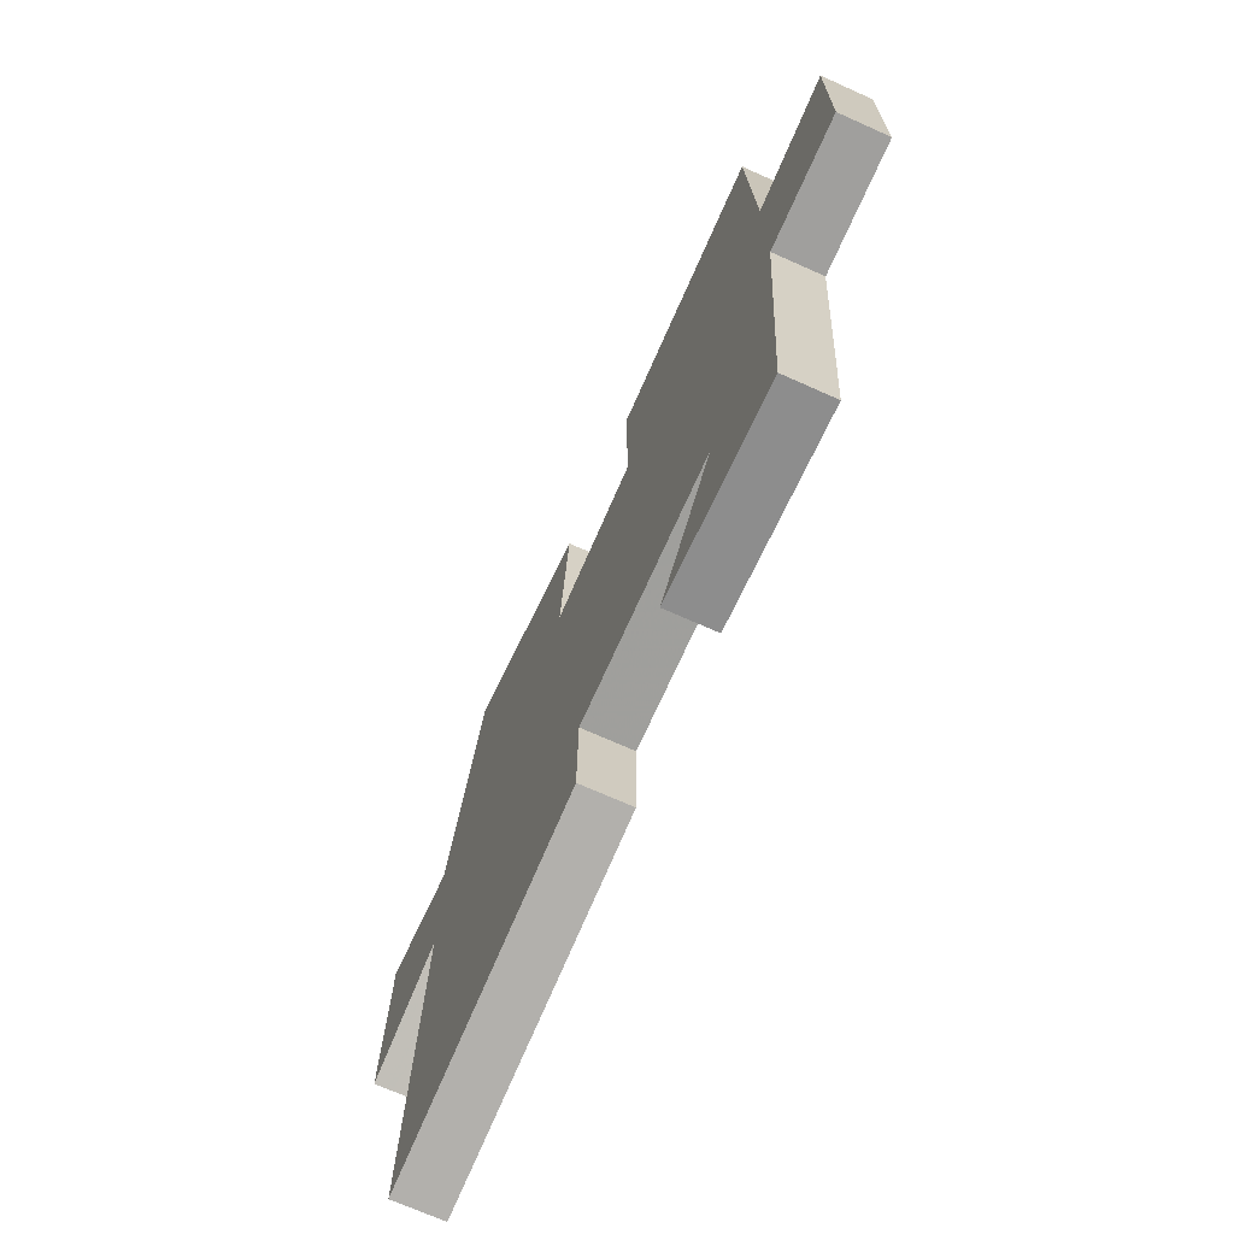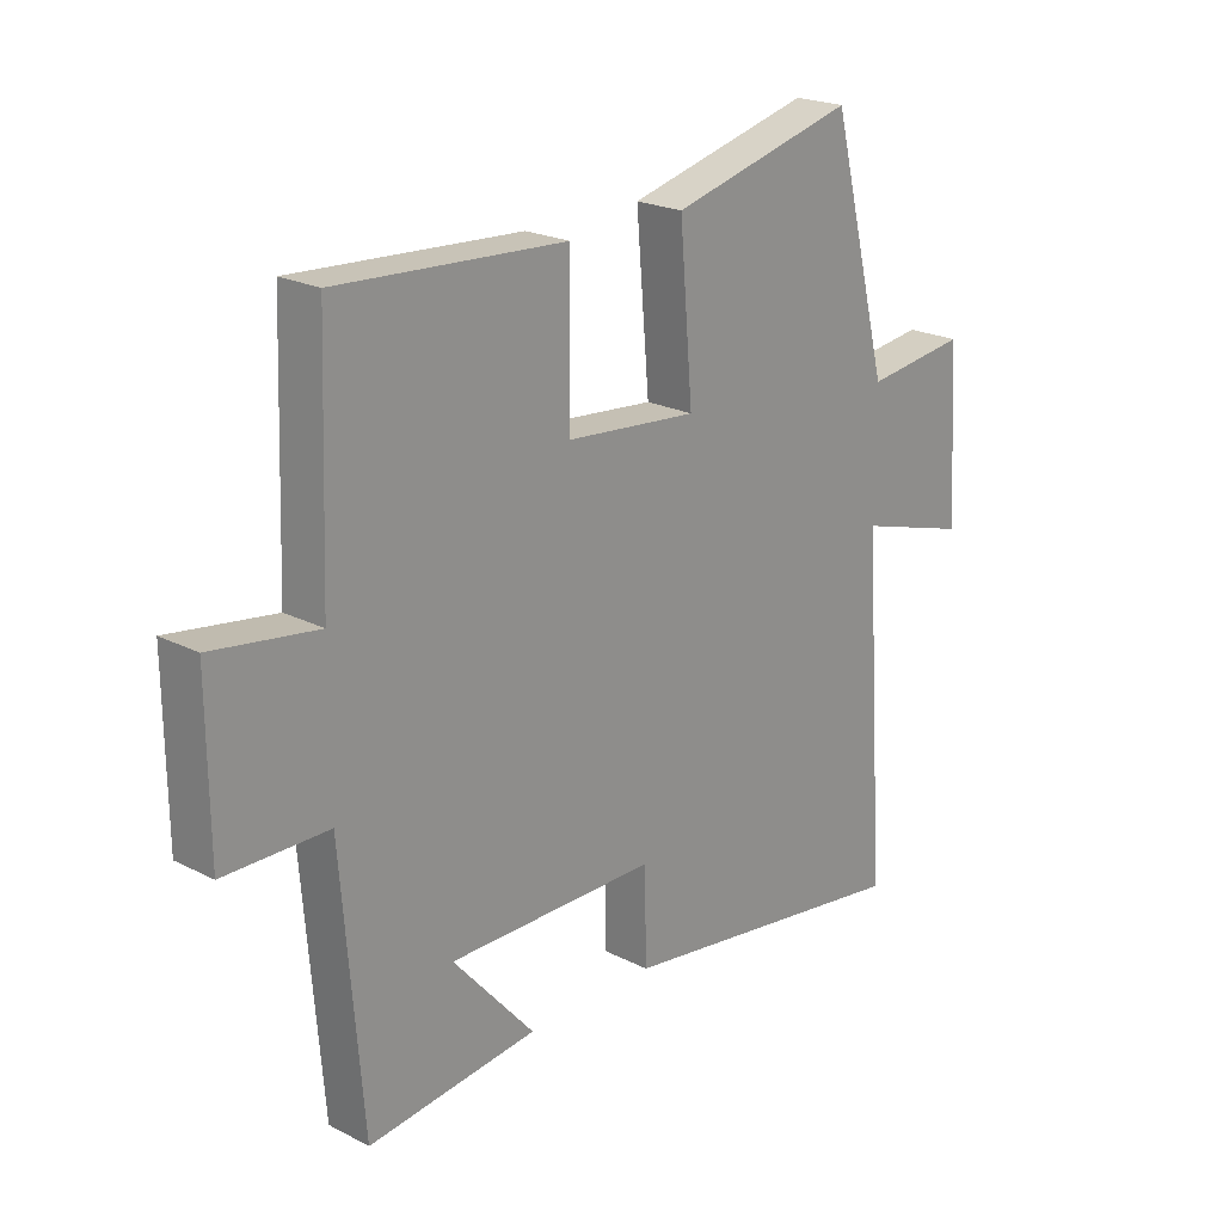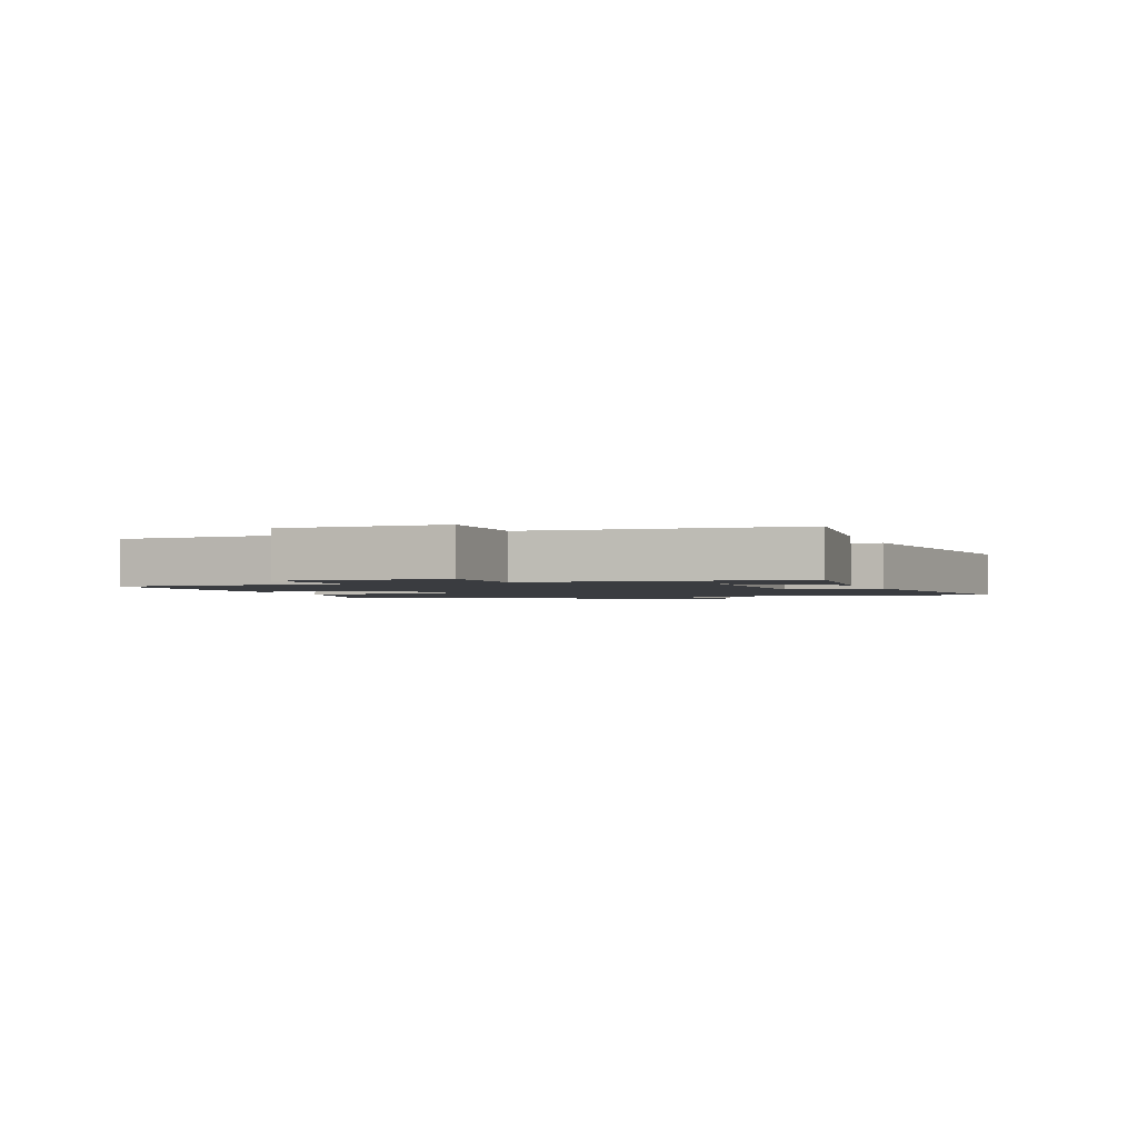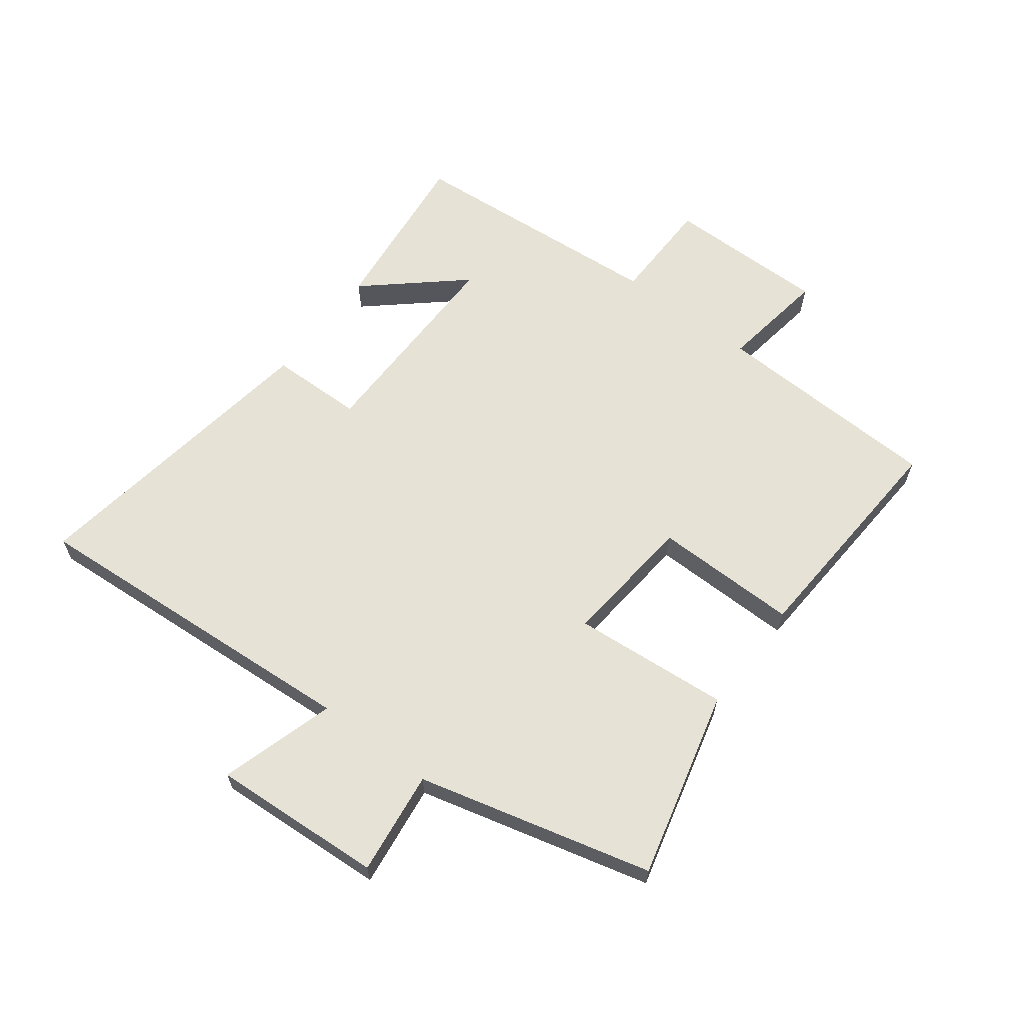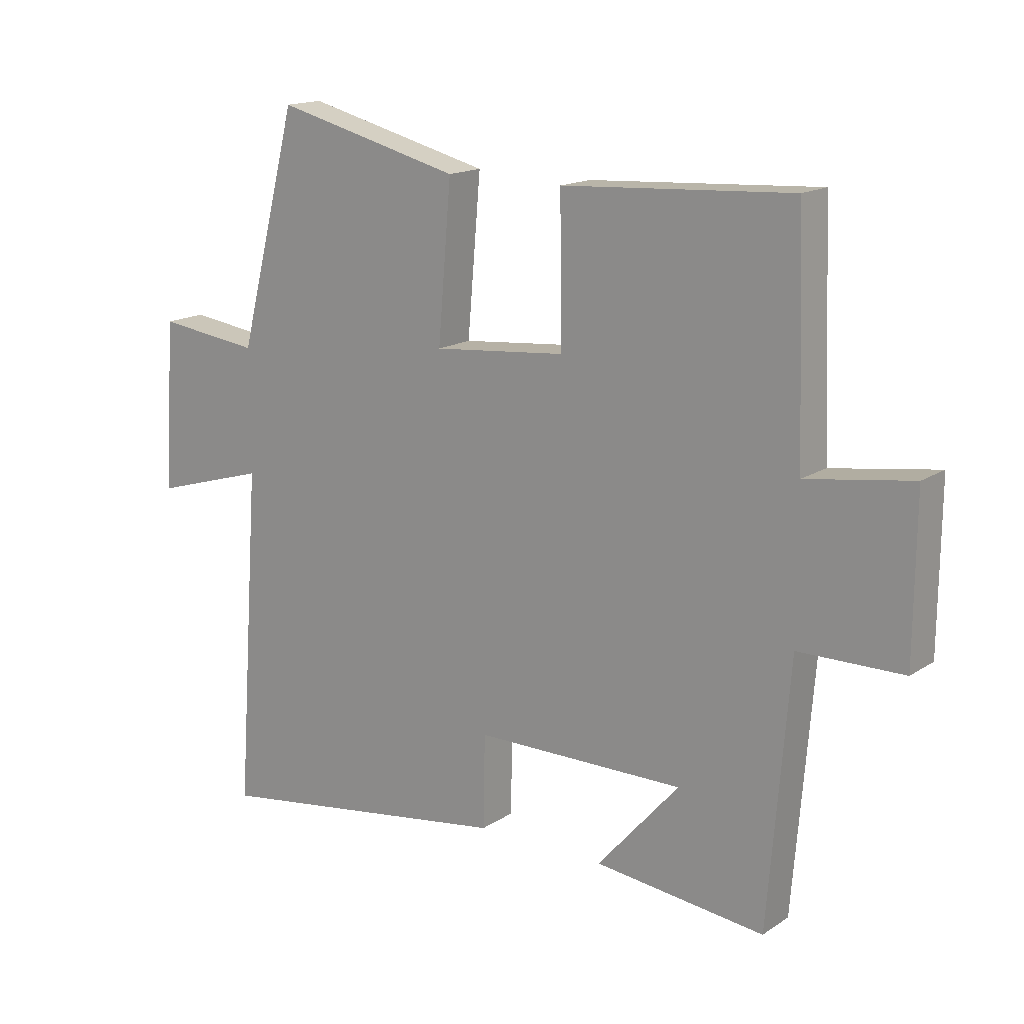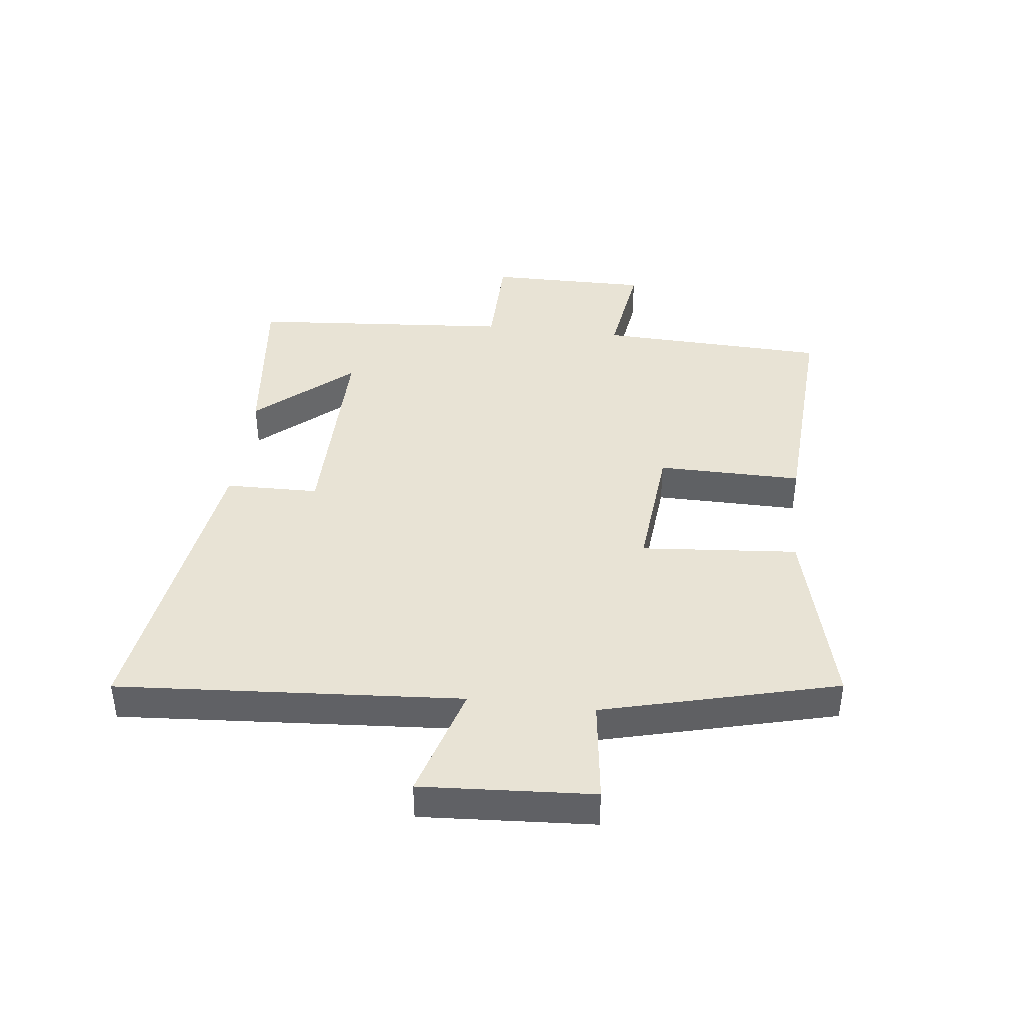
<metadata>
{"format":"obj","ext":"obj","renderer":"f3d","projection":"perspective","resolution":1024,"background":"white","views":[{"elev":-70.8,"azim":65.9,"up":"+Z"},{"elev":21.8,"azim":131.8,"up":"+Z"},{"elev":-1.9,"azim":110.6,"up":"+Y"},{"elev":63.3,"azim":-52.7,"up":"+Y"},{"elev":15.9,"azim":37.0,"up":"+Z"},{"elev":41.0,"azim":-83.2,"up":"+Y"}]}
</metadata>
<code>
v 0.465 0.07 -0.532
v 0.181 0.07 -0.5
v 0.318 0.07 -0.344
v -0.032 0.07 -0.346
v -0.035 0.07 -0.5
v -0.54 0.07 -0.574
v -0.5 0.07 -0.01
v -0.689 0.07 -0.066
v -0.671 0.07 0.216
v -0.5 0.07 0.194
v -0.401 0.07 0.579
v -0.092 0.07 0.5
v -0.114 0.07 0.242
v 0.106 0.07 0.262
v 0.104 0.07 0.5
v 0.486 0.07 0.522
v 0.5 0.07 0.143
v 0.676 0.07 0.169
v 0.674 0.07 -0.097
v 0.5 0.07 -0.099
v 0.465 0 -0.532
v 0.181 0 -0.5
v 0.318 0 -0.344
v -0.032 0 -0.346
v -0.035 0 -0.5
v -0.54 0 -0.574
v -0.5 0 -0.01
v -0.689 0 -0.066
v -0.671 0 0.216
v -0.5 0 0.194
v -0.401 0 0.579
v -0.092 0 0.5
v -0.114 0 0.242
v 0.106 0 0.262
v 0.104 0 0.5
v 0.486 0 0.522
v 0.5 0 0.143
v 0.676 0 0.169
v 0.674 0 -0.097
v 0.5 0 -0.099
f 17 18 19 20
f 14 15 16 17
f 13 14 17 20
f 10 11 12 13
f 10 13 20
f 7 8 9 10
f 7 10 20
f 4 5 6 7
f 3 4 7 20
f 1 2 3
f 1 3 20
f 40 39 38 37
f 37 36 35 34
f 40 37 34 33
f 33 32 31 30
f 40 33 30
f 30 29 28 27
f 40 30 27
f 27 26 25 24
f 40 27 24 23
f 23 22 21
f 40 23 21
f 1 21 22 2
f 2 22 23 3
f 3 23 24 4
f 4 24 25 5
f 5 25 26 6
f 6 26 27 7
f 7 27 28 8
f 8 28 29 9
f 9 29 30 10
f 10 30 31 11
f 11 31 32 12
f 12 32 33 13
f 13 33 34 14
f 14 34 35 15
f 15 35 36 16
f 16 36 37 17
f 17 37 38 18
f 18 38 39 19
f 19 39 40 20
f 20 40 21 1

</code>
